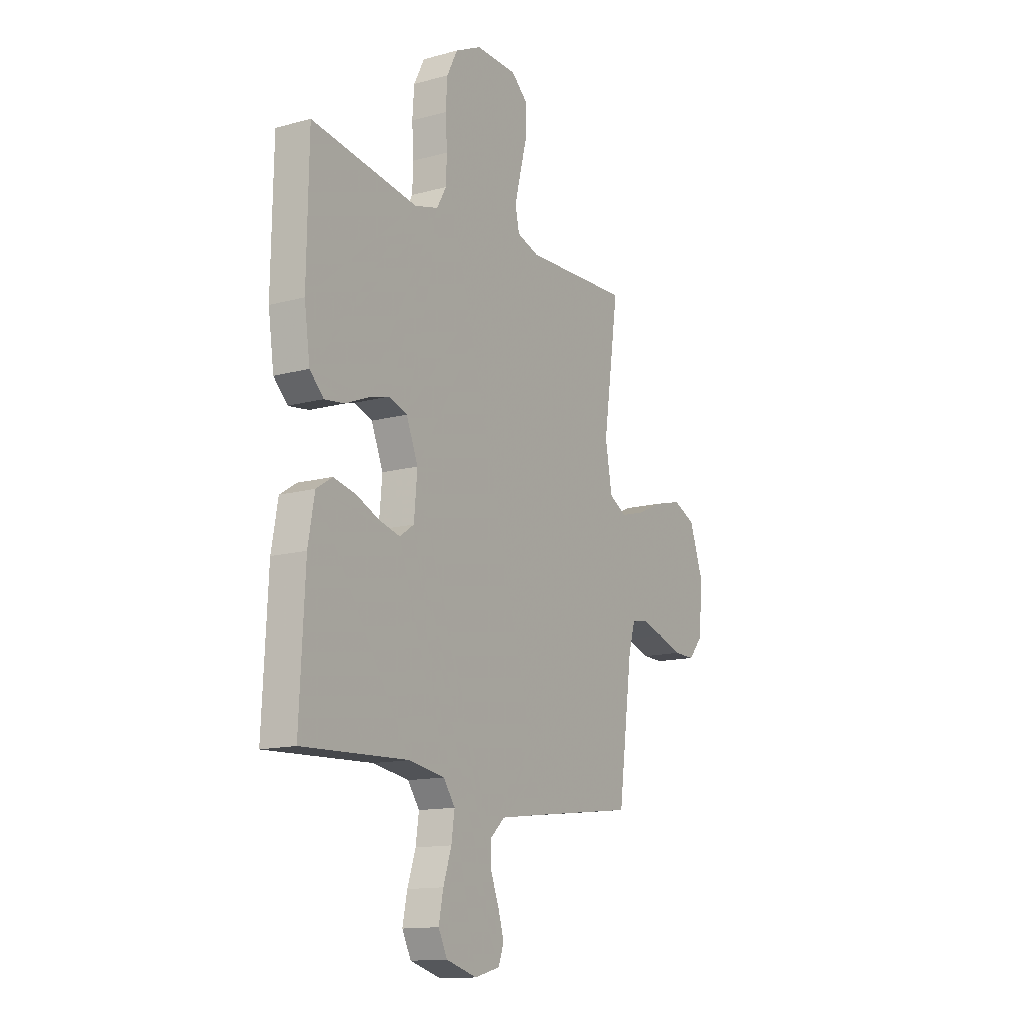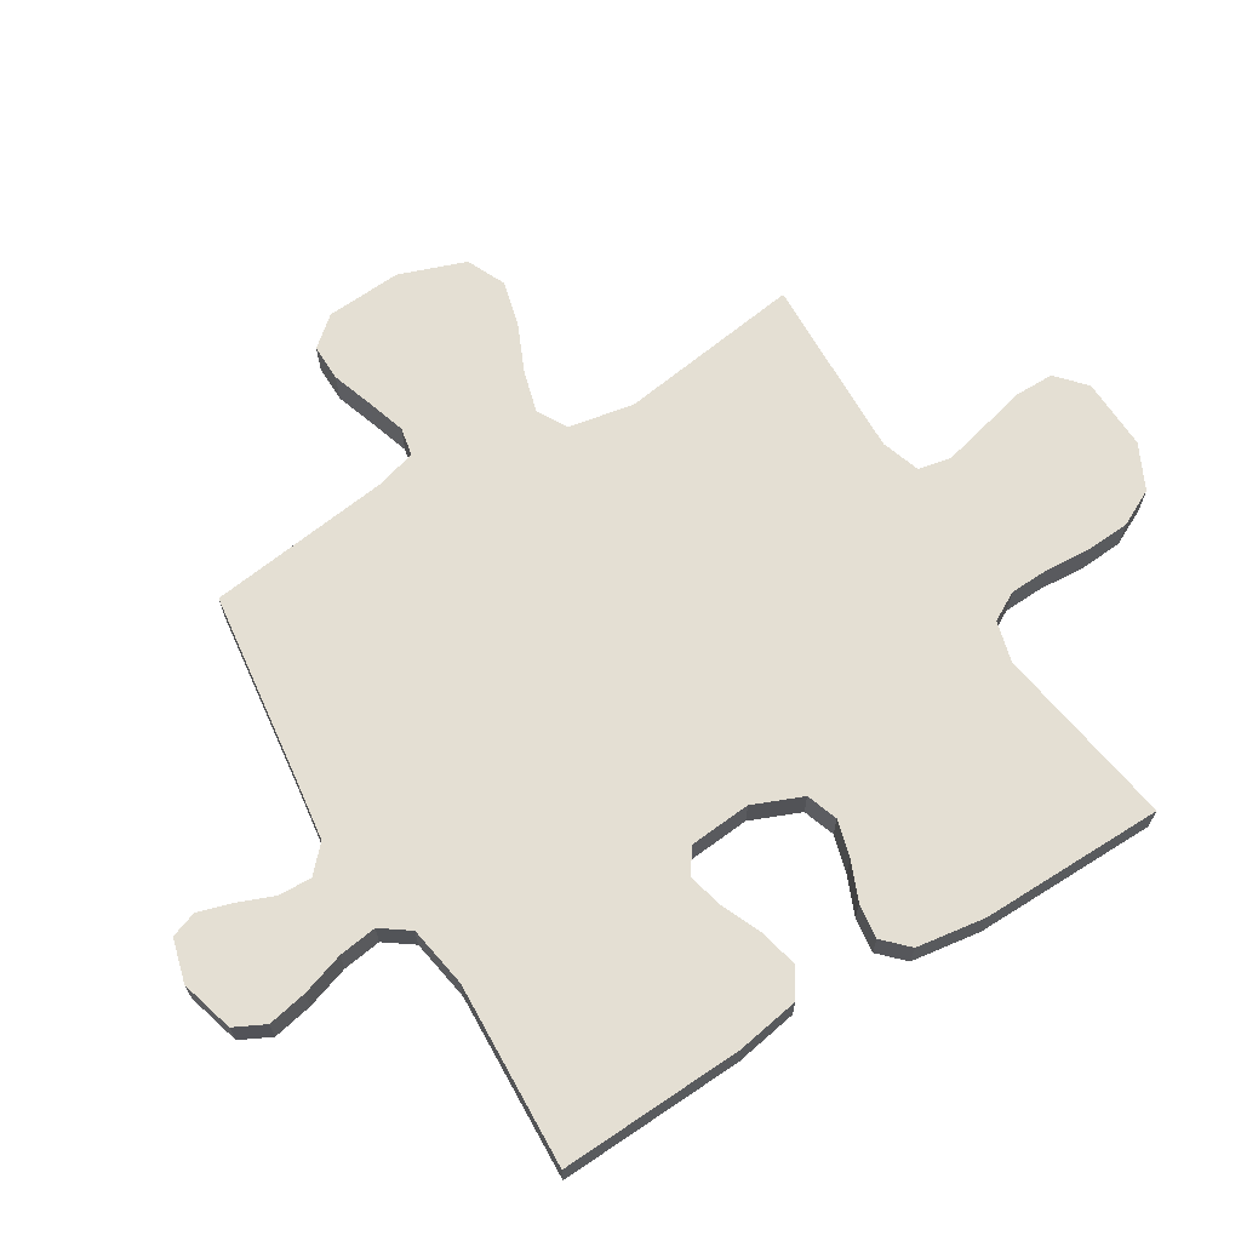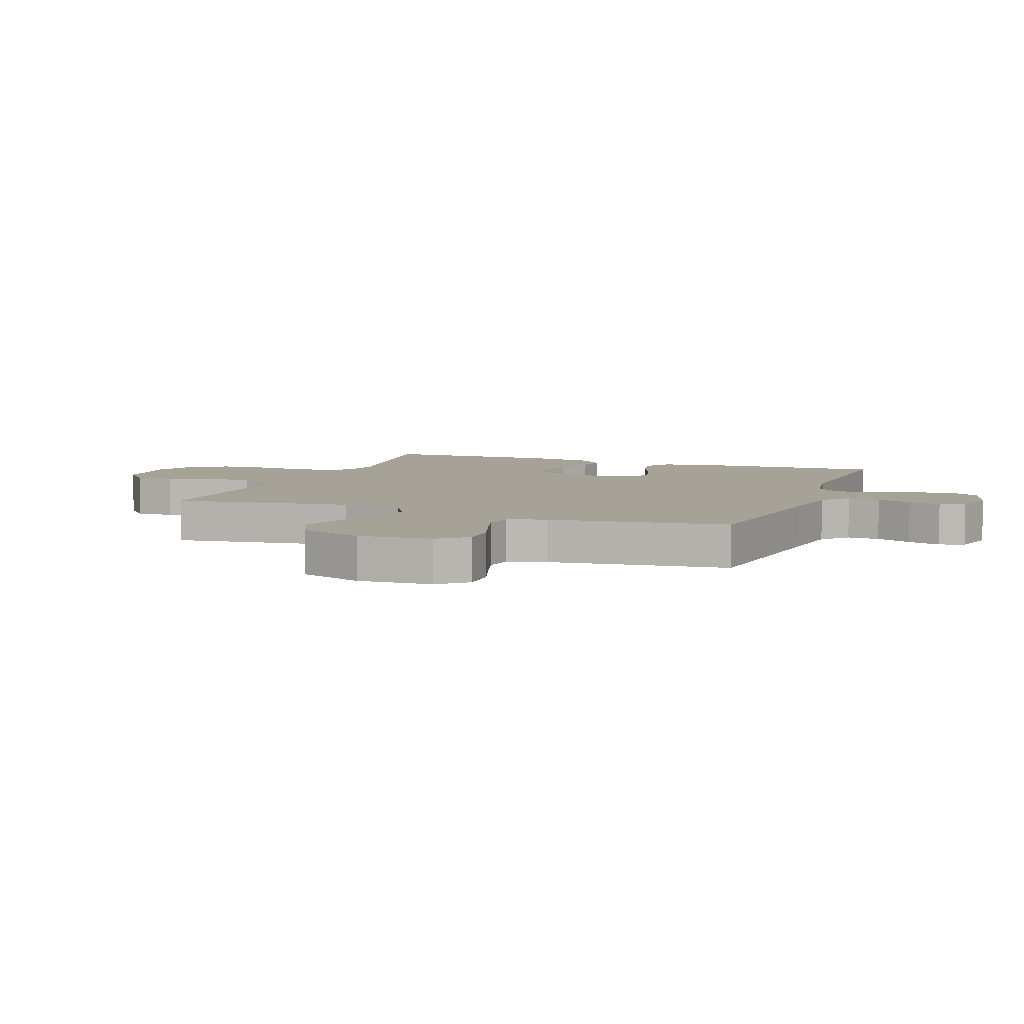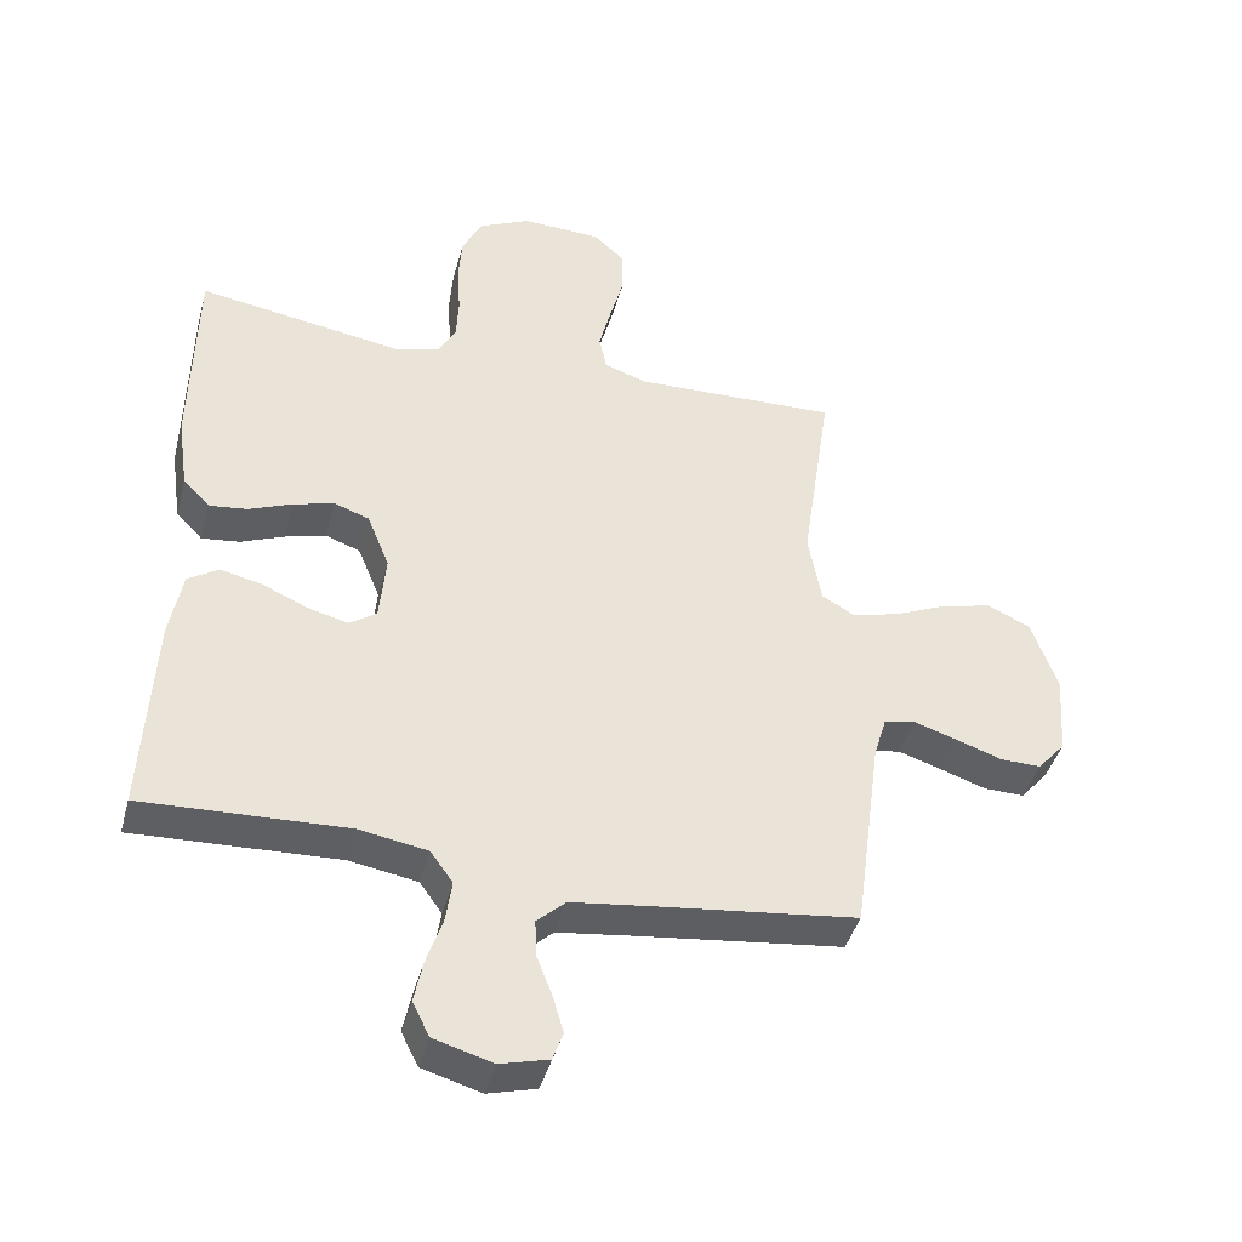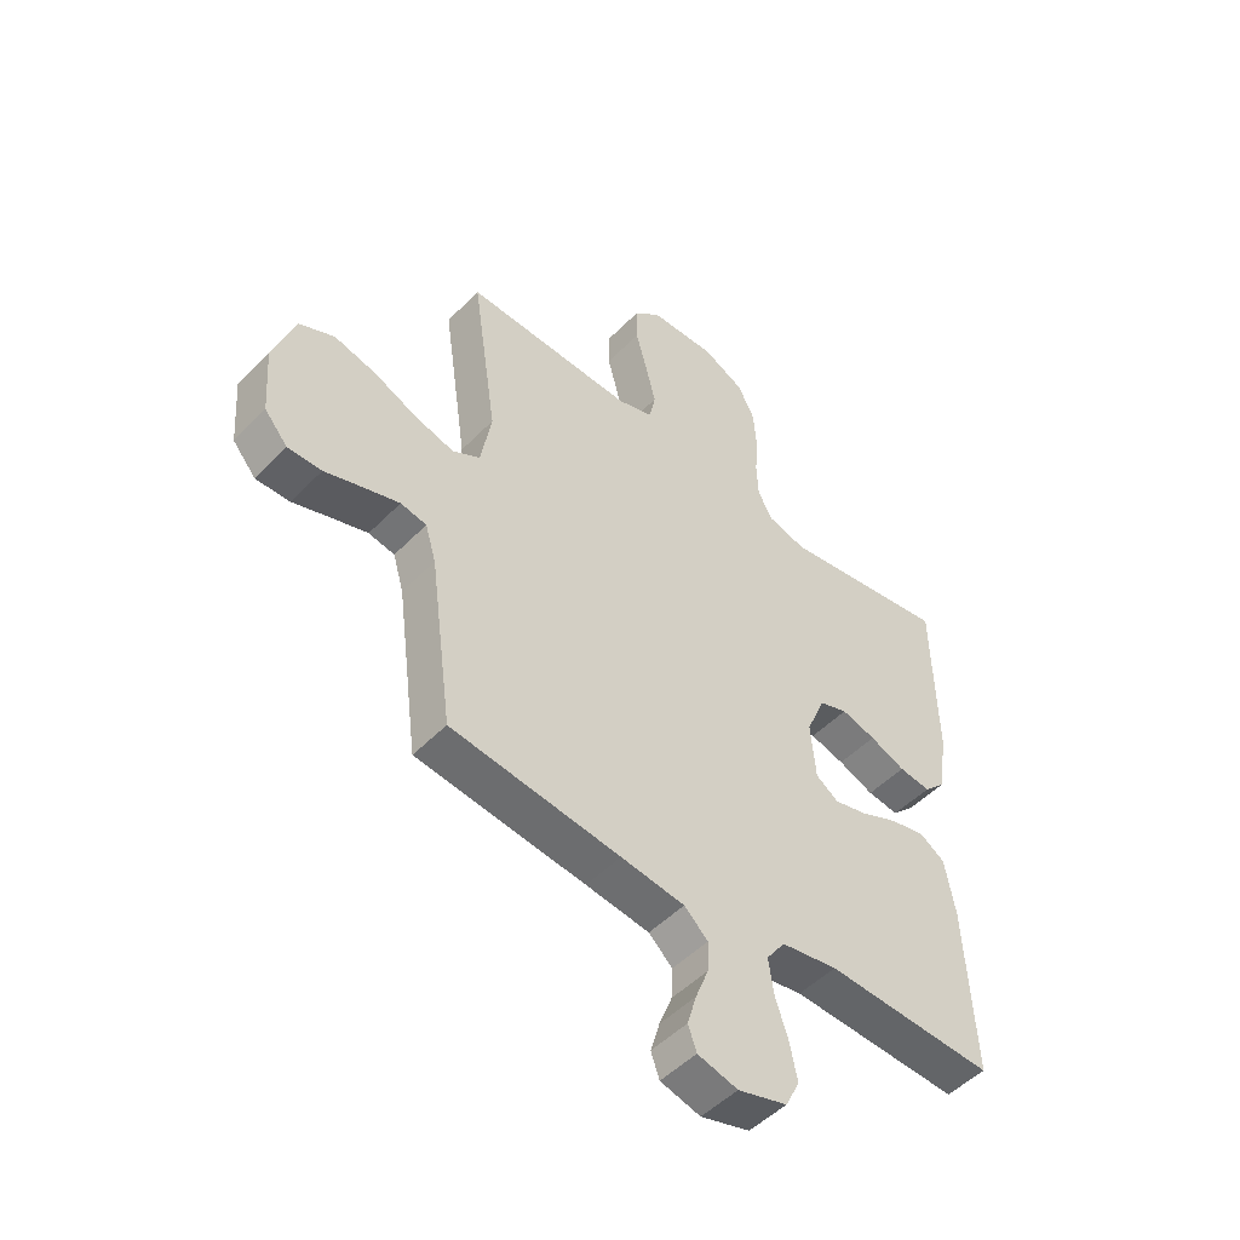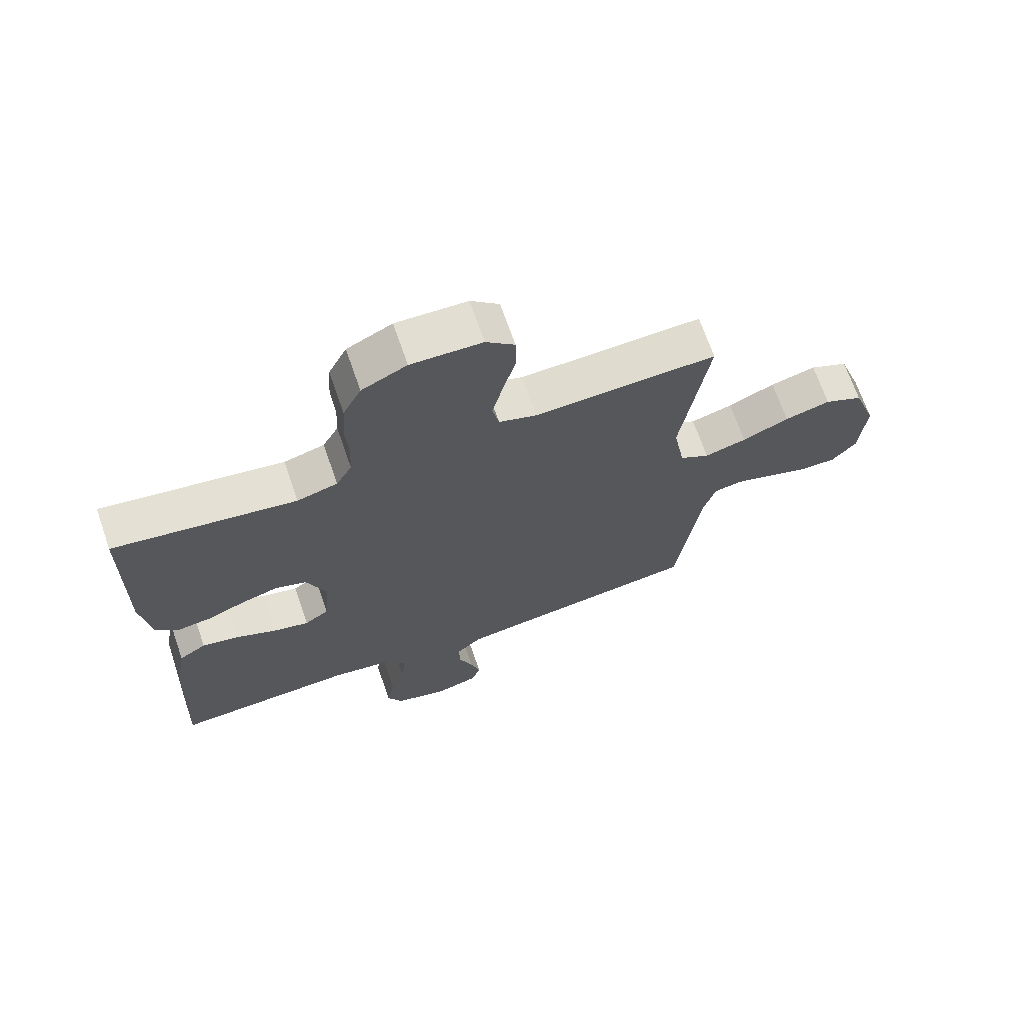
<metadata>
{"format":"obj","ext":"obj","renderer":"f3d","projection":"perspective","resolution":1024,"background":"white","views":[{"elev":-13.7,"azim":-58.6,"up":"+Z"},{"elev":66.8,"azim":-121.3,"up":"+Y"},{"elev":6.5,"azim":110.8,"up":"+Y"},{"elev":-42.3,"azim":-14.9,"up":"+Z"},{"elev":-49.9,"azim":138.0,"up":"+Z"},{"elev":69.0,"azim":-19.1,"up":"+Z"}]}
</metadata>
<code>
v 0.5 0.07 0.5
v 0.456 0.07 0.2
v 0.475 0.07 0.093
v 0.524 0.07 0.065
v 0.593 0.07 0.084
v 0.67 0.07 0.118
v 0.745 0.07 0.137
v 0.808 0.07 0.108
v 0.846 0.07 0
v 0.837 0.07 -0.123
v 0.796 0.07 -0.171
v 0.736 0.07 -0.17
v 0.668 0.07 -0.147
v 0.605 0.07 -0.127
v 0.559 0.07 -0.136
v 0.54 0.07 -0.2
v 0.5 0.07 -0.5
v 0.2 0.07 -0.537
v 0.087 0.07 -0.552
v 0.045 0.07 -0.591
v 0.047 0.07 -0.645
v 0.07 0.07 -0.704
v 0.086 0.07 -0.759
v 0.071 0.07 -0.801
v 0 0.07 -0.82
v -0.087 0.07 -0.795
v -0.112 0.07 -0.745
v -0.099 0.07 -0.681
v -0.076 0.07 -0.612
v -0.067 0.07 -0.55
v -0.1 0.07 -0.504
v -0.2 0.07 -0.487
v -0.5 0.07 -0.5
v -0.485 0.07 -0.2
v -0.467 0.07 -0.099
v -0.422 0.07 -0.07
v -0.36 0.07 -0.084
v -0.294 0.07 -0.113
v -0.235 0.07 -0.128
v -0.195 0.07 -0.1
v -0.186 0.07 0
v -0.219 0.07 0.081
v -0.27 0.07 0.099
v -0.331 0.07 0.082
v -0.394 0.07 0.056
v -0.45 0.07 0.049
v -0.489 0.07 0.088
v -0.505 0.07 0.2
v -0.5 0.07 0.5
v -0.2 0.07 0.453
v -0.133 0.07 0.471
v -0.107 0.07 0.518
v -0.104 0.07 0.583
v -0.109 0.07 0.657
v -0.104 0.07 0.728
v -0.074 0.07 0.787
v 0 0.07 0.823
v 0.117 0.07 0.819
v 0.164 0.07 0.777
v 0.164 0.07 0.711
v 0.144 0.07 0.636
v 0.126 0.07 0.564
v 0.137 0.07 0.511
v 0.2 0.07 0.49
v 0.5 0 0.5
v 0.456 0 0.2
v 0.475 0 0.093
v 0.524 0 0.065
v 0.593 0 0.084
v 0.67 0 0.118
v 0.745 0 0.137
v 0.808 0 0.108
v 0.846 0 0
v 0.837 0 -0.123
v 0.796 0 -0.171
v 0.736 0 -0.17
v 0.668 0 -0.147
v 0.605 0 -0.127
v 0.559 0 -0.136
v 0.54 0 -0.2
v 0.5 0 -0.5
v 0.2 0 -0.537
v 0.087 0 -0.552
v 0.045 0 -0.591
v 0.047 0 -0.645
v 0.07 0 -0.704
v 0.086 0 -0.759
v 0.071 0 -0.801
v 0 0 -0.82
v -0.087 0 -0.795
v -0.112 0 -0.745
v -0.099 0 -0.681
v -0.076 0 -0.612
v -0.067 0 -0.55
v -0.1 0 -0.504
v -0.2 0 -0.487
v -0.5 0 -0.5
v -0.485 0 -0.2
v -0.467 0 -0.099
v -0.422 0 -0.07
v -0.36 0 -0.084
v -0.294 0 -0.113
v -0.235 0 -0.128
v -0.195 0 -0.1
v -0.186 0 0
v -0.219 0 0.081
v -0.27 0 0.099
v -0.331 0 0.082
v -0.394 0 0.056
v -0.45 0 0.049
v -0.489 0 0.088
v -0.505 0 0.2
v -0.5 0 0.5
v -0.2 0 0.453
v -0.133 0 0.471
v -0.107 0 0.518
v -0.104 0 0.583
v -0.109 0 0.657
v -0.104 0 0.728
v -0.074 0 0.787
v 0 0 0.823
v 0.117 0 0.819
v 0.164 0 0.777
v 0.164 0 0.711
v 0.144 0 0.636
v 0.126 0 0.564
v 0.137 0 0.511
v 0.2 0 0.49
f 58 59 60 61
f 58 61 62
f 57 58 62
f 56 57 62 63
f 53 54 55 56
f 52 53 56 63
f 47 48 49 50
f 47 50 51
f 44 45 46 47
f 43 44 47 51
f 42 43 51 52
f 35 36 37 38
f 35 38 39
f 32 33 34 35
f 31 32 35 39
f 30 31 39 40
f 26 27 28 29
f 26 29 30
f 25 26 30
f 24 25 30
f 21 22 23 24
f 21 24 30 40
f 16 17 18
f 15 16 18 19
f 10 11 12 13
f 10 13 14
f 9 10 14
f 8 9 14 15
f 5 6 7 8
f 4 5 8 15
f 64 1 2
f 64 2 3
f 63 64 3
f 41 42 52 63
f 41 63 3
f 20 21 40 41
f 19 20 41 3
f 3 4 15 19
f 125 124 123 122
f 126 125 122
f 126 122 121
f 127 126 121 120
f 120 119 118 117
f 127 120 117 116
f 114 113 112 111
f 115 114 111
f 111 110 109 108
f 115 111 108 107
f 116 115 107 106
f 102 101 100 99
f 103 102 99
f 99 98 97 96
f 103 99 96 95
f 104 103 95 94
f 93 92 91 90
f 94 93 90
f 94 90 89
f 94 89 88
f 88 87 86 85
f 104 94 88 85
f 82 81 80
f 83 82 80 79
f 77 76 75 74
f 78 77 74
f 78 74 73
f 79 78 73 72
f 72 71 70 69
f 79 72 69 68
f 66 65 128
f 67 66 128
f 67 128 127
f 127 116 106 105
f 67 127 105
f 105 104 85 84
f 67 105 84 83
f 83 79 68 67
f 1 65 66 2
f 2 66 67 3
f 3 67 68 4
f 4 68 69 5
f 5 69 70 6
f 6 70 71 7
f 7 71 72 8
f 8 72 73 9
f 9 73 74 10
f 10 74 75 11
f 11 75 76 12
f 12 76 77 13
f 13 77 78 14
f 14 78 79 15
f 15 79 80 16
f 16 80 81 17
f 17 81 82 18
f 18 82 83 19
f 19 83 84 20
f 20 84 85 21
f 21 85 86 22
f 22 86 87 23
f 23 87 88 24
f 24 88 89 25
f 25 89 90 26
f 26 90 91 27
f 27 91 92 28
f 28 92 93 29
f 29 93 94 30
f 30 94 95 31
f 31 95 96 32
f 32 96 97 33
f 33 97 98 34
f 34 98 99 35
f 35 99 100 36
f 36 100 101 37
f 37 101 102 38
f 38 102 103 39
f 39 103 104 40
f 40 104 105 41
f 41 105 106 42
f 42 106 107 43
f 43 107 108 44
f 44 108 109 45
f 45 109 110 46
f 46 110 111 47
f 47 111 112 48
f 48 112 113 49
f 49 113 114 50
f 50 114 115 51
f 51 115 116 52
f 52 116 117 53
f 53 117 118 54
f 54 118 119 55
f 55 119 120 56
f 56 120 121 57
f 57 121 122 58
f 58 122 123 59
f 59 123 124 60
f 60 124 125 61
f 61 125 126 62
f 62 126 127 63
f 63 127 128 64
f 64 128 65 1

</code>
